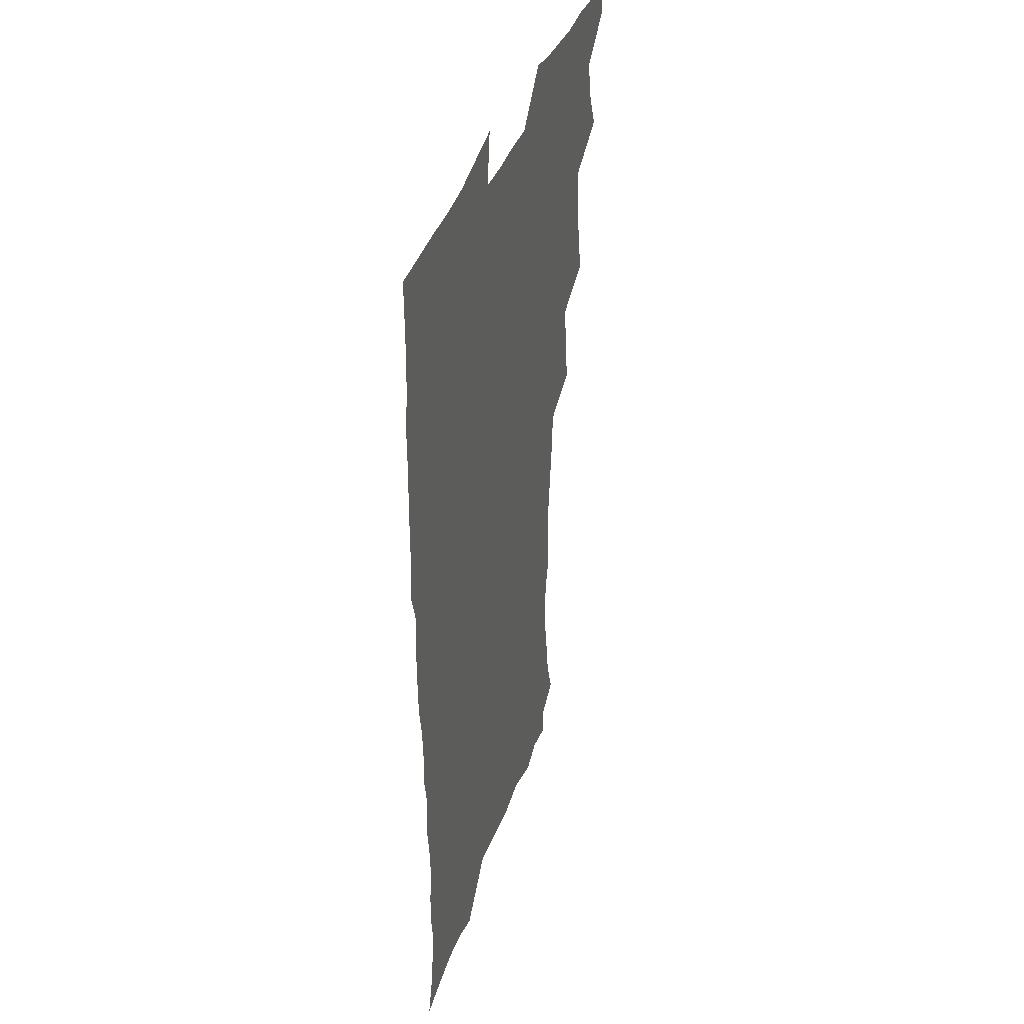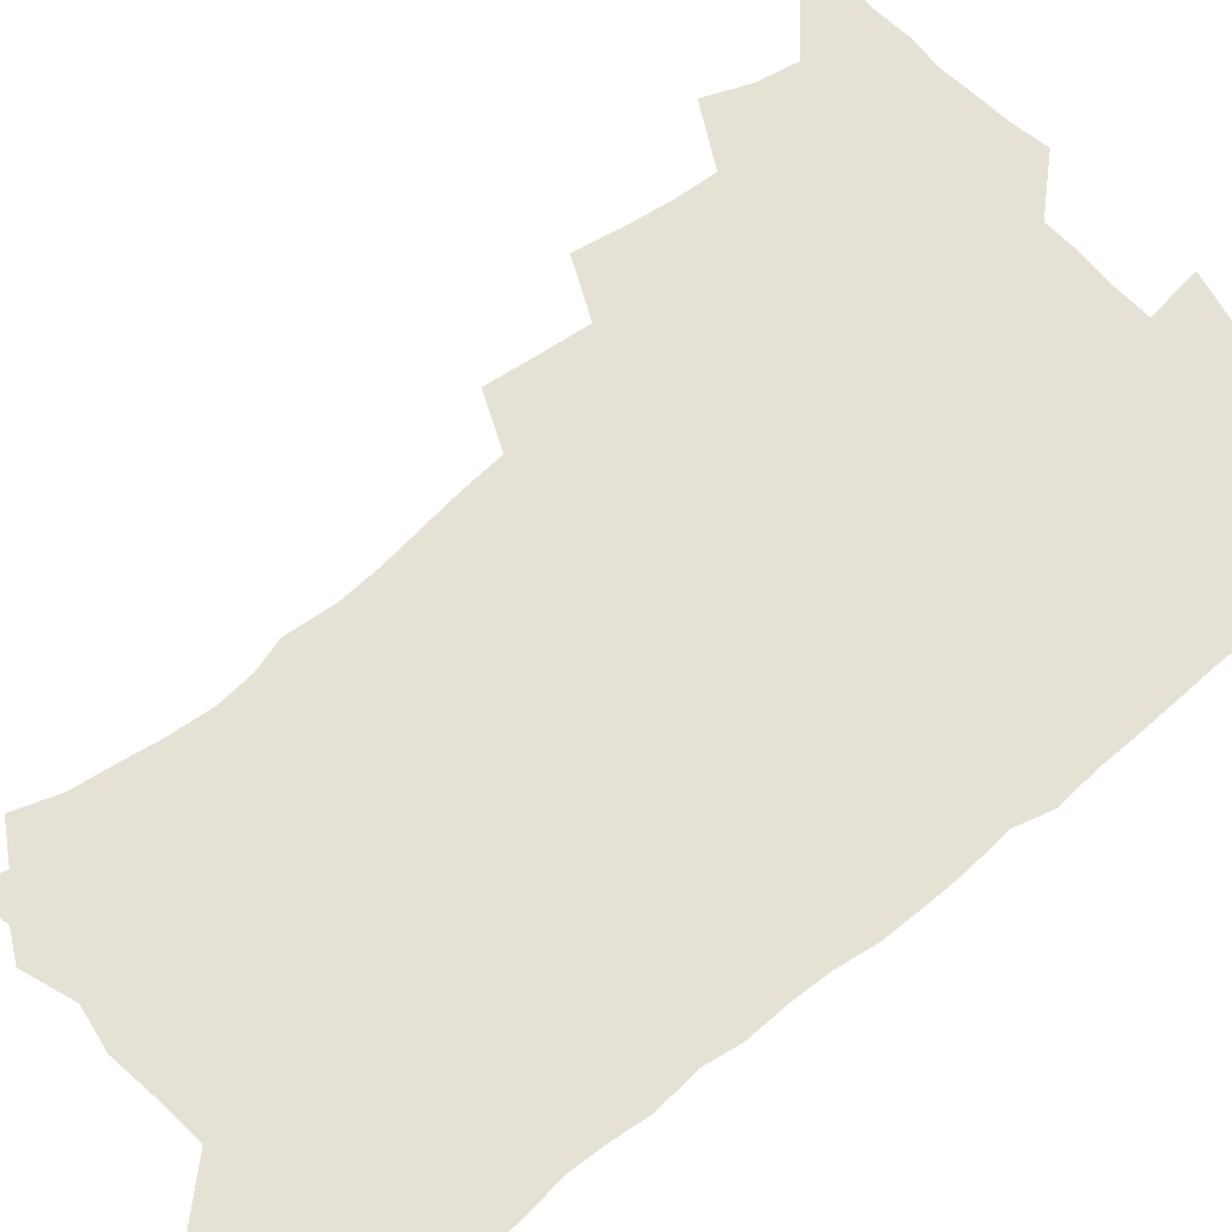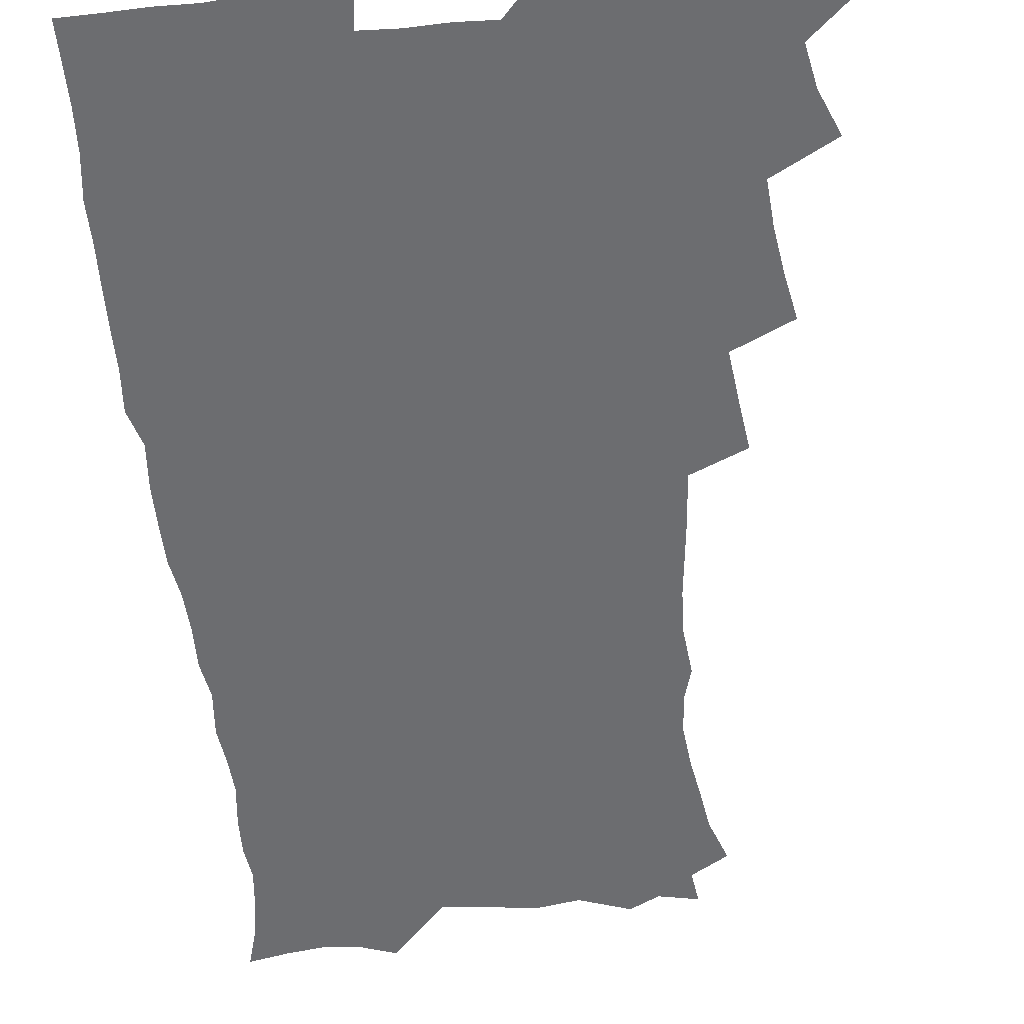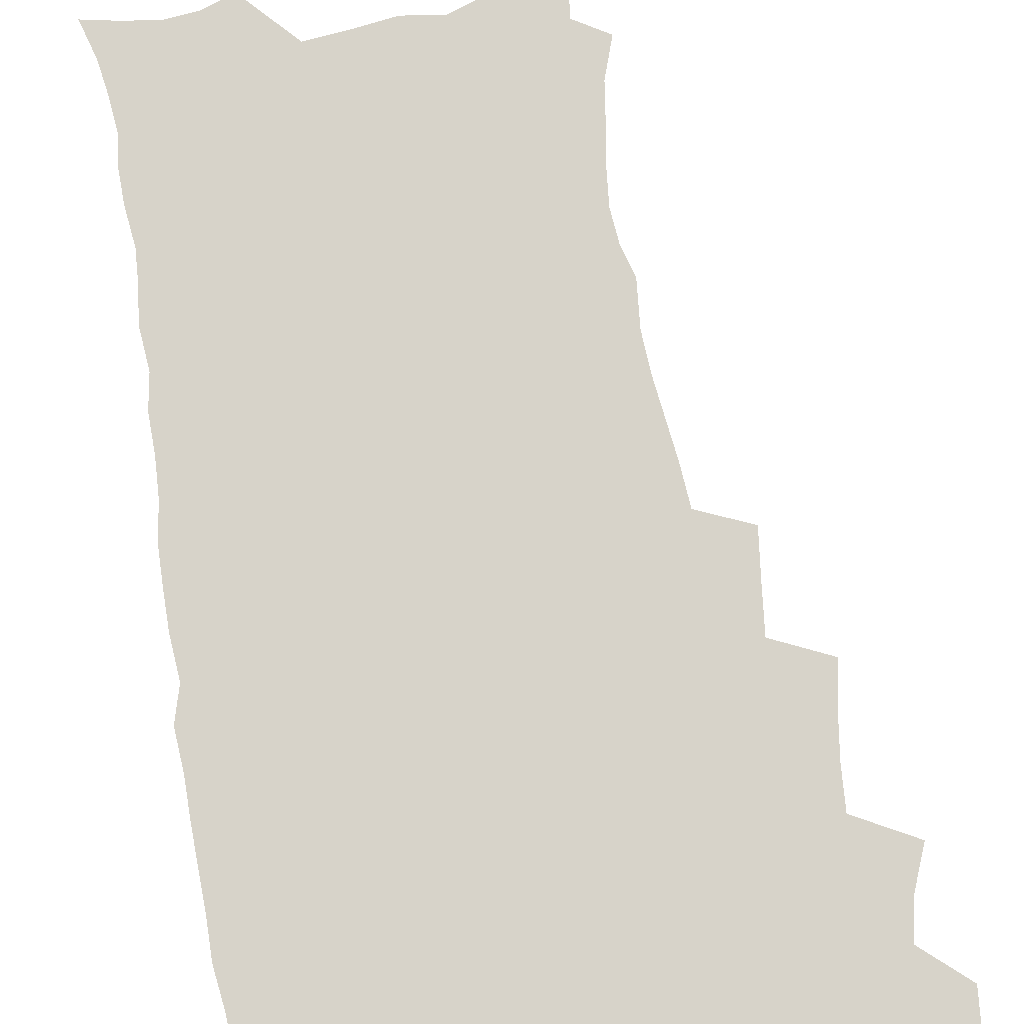
<metadata>
{"format":"obj","ext":"obj","renderer":"f3d","projection":"perspective","resolution":1024,"background":"white","views":[{"elev":39.8,"azim":108.2,"up":"+Y"},{"elev":64.9,"azim":49.3,"up":"+Z"},{"elev":-54.0,"azim":-174.2,"up":"+Z"},{"elev":76.1,"azim":170.5,"up":"+Z"}]}
</metadata>
<code>
v 463.6 554.5 0
v 465.1 569.3 0
v 471 505.9 0
v 478 522.8 0
v 481.2 538.8 0
v 482.1 553.7 0
v 481.2 569 0
v 487.5 440.9 0
v 490.9 458.7 0
v 493.4 476.1 0
v 494.7 493 0
v 498.6 509.8 0
v 498 524.2 0
v 497.8 539 0
v 497.5 553.8 0
v 495.9 570.3 0
v 505.4 391.8 0
v 507.8 411 0
v 510 430.3 0
v 511.2 447.4 0
v 511.5 463.3 0
v 508.9 477.6 0
v 513 495.1 0
v 514.4 510.5 0
v 514 524.6 0
v 513.2 539.4 0
v 512.3 554.6 0
v 511.5 569.6 0
v 522.8 207.2 0
v 528.7 223.8 0
v 530.8 238.1 0
v 533.5 254.2 0
v 535.2 270.9 0
v 534 285.5 0
v 530.5 297.6 0
v 532.3 316.8 0
v 531.5 333.1 0
v 529.6 349 0
v 527.7 365.3 0
v 526.5 382.5 0
v 525.9 399.6 0
v 526.4 416.9 0
v 526.4 433 0
v 528 450 0
v 529.2 466.3 0
v 528.9 481.2 0
v 528.1 495.9 0
v 528.3 510.5 0
v 528.5 525 0
v 528.5 539.5 0
v 527 555.4 0
v 525.8 571.1 0
v 535 185.9 0
v 536.6 198.6 0
v 539.8 213.3 0
v 546.8 233 0
v 549 249.2 0
v 550.3 265.1 0
v 549.3 278.8 0
v 549.2 294.4 0
v 547.4 308.4 0
v 548.7 327 0
v 546.5 340.9 0
v 545.7 356.9 0
v 545 373 0
v 543.2 388 0
v 542.9 404.3 0
v 544.6 422.1 0
v 544.3 437.1 0
v 543.5 451.7 0
v 543.9 466.9 0
v 544.6 482.1 0
v 544.8 496.7 0
v 544.9 510.9 0
v 544.7 525.1 0
v 543.3 540.2 0
v 541.6 556.4 0
v 540 572.4 0
v 549.9 189 0
v 555.6 205.6 0
v 560.3 223.7 0
v 562.1 239.3 0
v 564.5 256.7 0
v 564.7 271.6 0
v 564 285.8 0
v 563.2 300.2 0
v 562.3 314.9 0
v 562.9 332.6 0
v 561.8 347.1 0
v 561.2 362.5 0
v 559.5 376.5 0
v 558.6 391.6 0
v 558.2 406.9 0
v 559.4 423.8 0
v 559.3 438.7 0
v 558.7 453.1 0
v 559.5 468.4 0
v 559.8 483 0
v 560 497.2 0
v 560.4 511.2 0
v 560.3 524.7 0
v 558.7 539.6 0
v 556.4 556.6 0
v 553.9 575 0
v 560.9 183.3 0
v 572.4 211.3 0
v 575.7 228.9 0
v 576.6 243.8 0
v 577.6 259.7 0
v 577.4 274 0
v 577.1 289 0
v 576.3 303.2 0
v 576.4 319.6 0
v 576 335.1 0
v 575.8 350.6 0
v 575.3 365.6 0
v 574.7 380.3 0
v 574.6 395.7 0
v 574.3 410.7 0
v 573.6 424.7 0
v 573.6 439.5 0
v 573.4 454 0
v 574.4 469.5 0
v 573.9 483.3 0
v 574.5 497.7 0
v 574.7 511.5 0
v 574.2 525.2 0
v 573.1 539.8 0
v 571.6 555.5 0
v 580 190 0
v 587.7 214.9 0
v 590.4 233.5 0
v 590.3 246.7 0
v 590.6 261.9 0
v 590.6 277 0
v 589.9 290.7 0
v 589.6 305.9 0
v 589.4 321.3 0
v 589.1 336.3 0
v 589.1 352.9 0
v 588.8 366.3 0
v 588.8 382.5 0
v 588.6 397.2 0
v 588.3 411.8 0
v 588.7 427 0
v 587.7 440.4 0
v 588.4 455.8 0
v 588.5 470 0
v 588.3 483.9 0
v 588.4 497.9 0
v 588.5 511.6 0
v 588.1 525.7 0
v 587.3 540.6 0
v 586.1 556.1 0
v 596.3 187.4 0
v 601.7 215 0
v 603 232.2 0
v 603 246.3 0
v 603.4 262.8 0
v 603.5 278.6 0
v 603.2 293.3 0
v 603.1 308.7 0
v 602.9 324 0
v 602.5 338.1 0
v 602.2 351.4 0
v 602.2 367.6 0
v 602.3 383.1 0
v 602.3 398.2 0
v 602.2 412.2 0
v 602.3 427.9 0
v 601.9 441.4 0
v 602.5 456.7 0
v 602.4 470.3 0
v 602.2 484 0
v 602.1 497.6 0
v 602.6 511.7 0
v 602.4 525.8 0
v 602.3 540.1 0
v 601.4 555.6 0
v 614.5 189.8 0
v 615.9 213.4 0
v 616.3 233.1 0
v 616.4 248.3 0
v 616.3 263.3 0
v 616.3 279.7 0
v 616.1 293.4 0
v 616 308.8 0
v 615.9 323.7 0
v 615.7 338.8 0
v 615.5 353 0
v 615.5 368.6 0
v 616 381.8 0
v 615.8 397.4 0
v 615.9 411.8 0
v 615.8 427.6 0
v 615.9 442.1 0
v 616.1 456.5 0
v 616.3 470.4 0
v 616.6 484.3 0
v 617 498.2 0
v 616.6 512 0
v 616.7 525.8 0
v 616.8 539.8 0
v 616 556.3 0
v 613.3 577.9 0
v 632.2 191.5 0
v 630.3 214.7 0
v 629.6 232.3 0
v 629.2 249 0
v 629.2 263.4 0
v 629 279.8 0
v 628.9 294.1 0
v 628.8 309.4 0
v 628.9 323.8 0
v 628.8 339.5 0
v 628.7 354.2 0
v 629.2 366.6 0
v 629.3 383.7 0
v 629.3 398.4 0
v 629.6 411.9 0
v 629.6 427.2 0
v 629.7 441.7 0
v 629.6 456.4 0
v 630 469.9 0
v 630.9 483.4 0
v 630.7 498.5 0
v 630.8 512 0
v 631 525.7 0
v 631 540.2 0
v 631 554.6 0
v 628.8 574.6 0
v 652.5 169 0
v 646.4 193.9 0
v 644.3 213.3 0
v 643 231.2 0
v 642.5 246.9 0
v 641.8 264.5 0
v 641.6 279.6 0
v 641.7 293.8 0
v 642.3 306.7 0
v 641.5 325.4 0
v 642 338.3 0
v 641.8 354 0
v 642.3 367.8 0
v 642.7 382.3 0
v 642.6 397 0
v 643.8 410.2 0
v 643.1 427 0
v 643.7 440.7 0
v 643.7 455.2 0
v 644.2 469.2 0
v 644.6 483.3 0
v 644.7 497.9 0
v 645.2 511.8 0
v 645.3 525.9 0
v 645.4 540.3 0
v 645.3 554.9 0
v 644.9 571.1 0
v 665.9 173.7 0
v 661.3 192.8 0
v 658.2 212 0
v 656.3 230 0
v 655.7 245.4 0
v 654.8 262.3 0
v 654.9 276.9 0
v 654.2 293 0
v 655.3 306 0
v 654.8 322.6 0
v 654.9 337.5 0
v 655.2 352.1 0
v 656.2 365.6 0
v 656.1 381 0
v 657.9 394.1 0
v 657.1 410.8 0
v 657.1 425.5 0
v 657.7 439.5 0
v 658.1 453.8 0
v 658.2 468.4 0
v 658.9 482.2 0
v 658.1 498.5 0
v 659.2 511.6 0
v 659.7 525.7 0
v 659.9 540 0
v 660.1 555.1 0
v 660.3 570 0
v 679.5 175.1 0
v 675.5 192 0
v 672.9 208.7 0
v 670.8 225.7 0
v 669.3 242.5 0
v 669.8 256.6 0
v 668.6 273.3 0
v 668.6 288.4 0
v 668.8 303.2 0
v 668.4 319.1 0
v 670.7 331.7 0
v 669.4 348.9 0
v 669.4 364.1 0
v 670.4 378.1 0
v 671.8 392.1 0
v 671.6 408 0
v 672.8 422.1 0
v 672.4 437.6 0
v 672.3 452.6 0
v 672.8 467.1 0
v 673.2 481.7 0
v 672.7 496.8 0
v 674.6 510.6 0
v 674 525.8 0
v 674.1 539.6 0
v 675.1 554.8 0
v 675.4 570.3 0
v 694.1 173.1 0
v 691 188.2 0
v 686.8 206.3 0
v 684.8 222.2 0
v 684.6 236.7 0
v 683.5 252.6 0
v 683.5 267.5 0
v 684 282 0
v 683.4 298.2 0
v 682.6 314.6 0
v 684.1 328.5 0
v 685.1 343.3 0
v 684.7 359.1 0
v 687.6 372.5 0
v 686.3 389.3 0
v 687.8 403.7 0
v 687.8 419.3 0
v 687.1 435.4 0
v 687 450.5 0
v 688.5 464.6 0
v 689.2 479.5 0
v 690.4 494.3 0
v 689.2 510.3 0
v 689.8 524.9 0
v 690.1 539.7 0
v 689.9 554.5 0
v 690.5 569.7 0
v 709.1 170.1 0
v 704.5 186.5 0
v 702.3 201 0
v 700.9 215.4 0
v 702.5 227.5 0
v 702.3 242 0
v 700.4 258.5 0
v 701.3 272.6 0
v 703.1 286.5 0
v 701.6 303.9 0
v 704 317.8 0
v 703.8 334.1 0
v 704.6 349.6 0
v 706.9 363.9 0
v 707.3 379.9 0
v 707.4 395.9 0
v 706 413.1 0
v 710.1 427.2 0
v 708.9 443.7 0
v 708.9 459.3 0
v 708.6 475.2 0
v 708.1 491.1 0
v 708.3 506.8 0
v 706.2 523.7 0
v 705.6 539.4 0
v 705.6 554.5 0
v 705.7 569.5 0
v 706 586 0
f 5 6 1
f 1 6 2
f 6 7 2
f 11 12 3
f 3 12 4
f 12 13 4
f 4 13 5
f 13 14 5
f 5 14 6
f 14 15 6
f 6 15 7
f 15 16 7
f 19 20 8
f 8 20 9
f 20 21 9
f 9 21 10
f 21 22 10
f 10 22 11
f 22 23 11
f 11 23 12
f 23 24 12
f 12 24 13
f 24 25 13
f 13 25 14
f 25 26 14
f 14 26 15
f 26 27 15
f 15 27 16
f 27 28 16
f 40 41 17
f 17 41 18
f 41 42 18
f 18 42 19
f 42 43 19
f 19 43 20
f 43 44 20
f 20 44 21
f 44 45 21
f 21 45 22
f 45 46 22
f 22 46 23
f 46 47 23
f 23 47 24
f 47 48 24
f 24 48 25
f 48 49 25
f 25 49 26
f 49 50 26
f 26 50 27
f 50 51 27
f 27 51 28
f 51 52 28
f 54 55 29
f 29 55 30
f 55 56 30
f 30 56 31
f 56 57 31
f 31 57 32
f 57 58 32
f 32 58 33
f 58 59 33
f 33 59 34
f 59 60 34
f 34 60 35
f 60 61 35
f 35 61 36
f 61 62 36
f 36 62 37
f 62 63 37
f 37 63 38
f 63 64 38
f 38 64 39
f 64 65 39
f 39 65 40
f 65 66 40
f 40 66 41
f 66 67 41
f 41 67 42
f 67 68 42
f 42 68 43
f 68 69 43
f 43 69 44
f 69 70 44
f 44 70 45
f 70 71 45
f 45 71 46
f 71 72 46
f 46 72 47
f 72 73 47
f 47 73 48
f 73 74 48
f 48 74 49
f 74 75 49
f 49 75 50
f 75 76 50
f 50 76 51
f 76 77 51
f 51 77 52
f 77 78 52
f 53 79 54
f 79 80 54
f 54 80 55
f 80 81 55
f 55 81 56
f 81 82 56
f 56 82 57
f 82 83 57
f 57 83 58
f 83 84 58
f 58 84 59
f 84 85 59
f 59 85 60
f 85 86 60
f 60 86 61
f 86 87 61
f 61 87 62
f 87 88 62
f 62 88 63
f 88 89 63
f 63 89 64
f 89 90 64
f 64 90 65
f 90 91 65
f 65 91 66
f 91 92 66
f 66 92 67
f 92 93 67
f 67 93 68
f 93 94 68
f 68 94 69
f 94 95 69
f 69 95 70
f 95 96 70
f 70 96 71
f 96 97 71
f 71 97 72
f 97 98 72
f 72 98 73
f 98 99 73
f 73 99 74
f 99 100 74
f 74 100 75
f 100 101 75
f 75 101 76
f 101 102 76
f 76 102 77
f 102 103 77
f 77 103 78
f 103 104 78
f 79 105 80
f 105 106 80
f 80 106 81
f 106 107 81
f 81 107 82
f 107 108 82
f 82 108 83
f 108 109 83
f 83 109 84
f 109 110 84
f 84 110 85
f 110 111 85
f 85 111 86
f 111 112 86
f 86 112 87
f 112 113 87
f 87 113 88
f 113 114 88
f 88 114 89
f 114 115 89
f 89 115 90
f 115 116 90
f 90 116 91
f 116 117 91
f 91 117 92
f 117 118 92
f 92 118 93
f 118 119 93
f 93 119 94
f 119 120 94
f 94 120 95
f 120 121 95
f 95 121 96
f 121 122 96
f 96 122 97
f 122 123 97
f 97 123 98
f 123 124 98
f 98 124 99
f 124 125 99
f 99 125 100
f 125 126 100
f 100 126 101
f 126 127 101
f 101 127 102
f 127 128 102
f 102 128 103
f 128 129 103
f 103 129 104
f 105 130 106
f 130 131 106
f 106 131 107
f 131 132 107
f 107 132 108
f 132 133 108
f 108 133 109
f 133 134 109
f 109 134 110
f 134 135 110
f 110 135 111
f 135 136 111
f 111 136 112
f 136 137 112
f 112 137 113
f 137 138 113
f 113 138 114
f 138 139 114
f 114 139 115
f 139 140 115
f 115 140 116
f 140 141 116
f 116 141 117
f 141 142 117
f 117 142 118
f 142 143 118
f 118 143 119
f 143 144 119
f 119 144 120
f 144 145 120
f 120 145 121
f 145 146 121
f 121 146 122
f 146 147 122
f 122 147 123
f 147 148 123
f 123 148 124
f 148 149 124
f 124 149 125
f 149 150 125
f 125 150 126
f 150 151 126
f 126 151 127
f 151 152 127
f 127 152 128
f 152 153 128
f 128 153 129
f 153 154 129
f 130 155 131
f 155 156 131
f 131 156 132
f 156 157 132
f 132 157 133
f 157 158 133
f 133 158 134
f 158 159 134
f 134 159 135
f 159 160 135
f 135 160 136
f 160 161 136
f 136 161 137
f 161 162 137
f 137 162 138
f 162 163 138
f 138 163 139
f 163 164 139
f 139 164 140
f 164 165 140
f 140 165 141
f 165 166 141
f 141 166 142
f 166 167 142
f 142 167 143
f 167 168 143
f 143 168 144
f 168 169 144
f 144 169 145
f 169 170 145
f 145 170 146
f 170 171 146
f 146 171 147
f 171 172 147
f 147 172 148
f 172 173 148
f 148 173 149
f 173 174 149
f 149 174 150
f 174 175 150
f 150 175 151
f 175 176 151
f 151 176 152
f 176 177 152
f 152 177 153
f 177 178 153
f 153 178 154
f 178 179 154
f 155 180 156
f 180 181 156
f 156 181 157
f 181 182 157
f 157 182 158
f 182 183 158
f 158 183 159
f 183 184 159
f 159 184 160
f 184 185 160
f 160 185 161
f 185 186 161
f 161 186 162
f 186 187 162
f 162 187 163
f 187 188 163
f 163 188 164
f 188 189 164
f 164 189 165
f 189 190 165
f 165 190 166
f 190 191 166
f 166 191 167
f 191 192 167
f 167 192 168
f 192 193 168
f 168 193 169
f 193 194 169
f 169 194 170
f 194 195 170
f 170 195 171
f 195 196 171
f 171 196 172
f 196 197 172
f 172 197 173
f 197 198 173
f 173 198 174
f 198 199 174
f 174 199 175
f 199 200 175
f 175 200 176
f 200 201 176
f 176 201 177
f 201 202 177
f 177 202 178
f 202 203 178
f 178 203 179
f 203 204 179
f 180 206 181
f 206 207 181
f 181 207 182
f 207 208 182
f 182 208 183
f 208 209 183
f 183 209 184
f 209 210 184
f 184 210 185
f 210 211 185
f 185 211 186
f 211 212 186
f 186 212 187
f 212 213 187
f 187 213 188
f 213 214 188
f 188 214 189
f 214 215 189
f 189 215 190
f 215 216 190
f 190 216 191
f 216 217 191
f 191 217 192
f 217 218 192
f 192 218 193
f 218 219 193
f 193 219 194
f 219 220 194
f 194 220 195
f 220 221 195
f 195 221 196
f 221 222 196
f 196 222 197
f 222 223 197
f 197 223 198
f 223 224 198
f 198 224 199
f 224 225 199
f 199 225 200
f 225 226 200
f 200 226 201
f 226 227 201
f 201 227 202
f 227 228 202
f 202 228 203
f 228 229 203
f 203 229 204
f 229 230 204
f 204 230 205
f 230 231 205
f 232 233 206
f 206 233 207
f 233 234 207
f 207 234 208
f 234 235 208
f 208 235 209
f 235 236 209
f 209 236 210
f 236 237 210
f 210 237 211
f 237 238 211
f 211 238 212
f 238 239 212
f 212 239 213
f 239 240 213
f 213 240 214
f 240 241 214
f 214 241 215
f 241 242 215
f 215 242 216
f 242 243 216
f 216 243 217
f 243 244 217
f 217 244 218
f 244 245 218
f 218 245 219
f 245 246 219
f 219 246 220
f 246 247 220
f 220 247 221
f 247 248 221
f 221 248 222
f 248 249 222
f 222 249 223
f 249 250 223
f 223 250 224
f 250 251 224
f 224 251 225
f 251 252 225
f 225 252 226
f 252 253 226
f 226 253 227
f 253 254 227
f 227 254 228
f 254 255 228
f 228 255 229
f 255 256 229
f 229 256 230
f 256 257 230
f 230 257 231
f 257 258 231
f 232 259 233
f 259 260 233
f 233 260 234
f 260 261 234
f 234 261 235
f 261 262 235
f 235 262 236
f 262 263 236
f 236 263 237
f 263 264 237
f 237 264 238
f 264 265 238
f 238 265 239
f 265 266 239
f 239 266 240
f 266 267 240
f 240 267 241
f 267 268 241
f 241 268 242
f 268 269 242
f 242 269 243
f 269 270 243
f 243 270 244
f 270 271 244
f 244 271 245
f 271 272 245
f 245 272 246
f 272 273 246
f 246 273 247
f 273 274 247
f 247 274 248
f 274 275 248
f 248 275 249
f 275 276 249
f 249 276 250
f 276 277 250
f 250 277 251
f 277 278 251
f 251 278 252
f 278 279 252
f 252 279 253
f 279 280 253
f 253 280 254
f 280 281 254
f 254 281 255
f 281 282 255
f 255 282 256
f 282 283 256
f 256 283 257
f 283 284 257
f 257 284 258
f 284 285 258
f 259 286 260
f 286 287 260
f 260 287 261
f 287 288 261
f 261 288 262
f 288 289 262
f 262 289 263
f 289 290 263
f 263 290 264
f 290 291 264
f 264 291 265
f 291 292 265
f 265 292 266
f 292 293 266
f 266 293 267
f 293 294 267
f 267 294 268
f 294 295 268
f 268 295 269
f 295 296 269
f 269 296 270
f 296 297 270
f 270 297 271
f 297 298 271
f 271 298 272
f 298 299 272
f 272 299 273
f 299 300 273
f 273 300 274
f 300 301 274
f 274 301 275
f 301 302 275
f 275 302 276
f 302 303 276
f 276 303 277
f 303 304 277
f 277 304 278
f 304 305 278
f 278 305 279
f 305 306 279
f 279 306 280
f 306 307 280
f 280 307 281
f 307 308 281
f 281 308 282
f 308 309 282
f 282 309 283
f 309 310 283
f 283 310 284
f 310 311 284
f 284 311 285
f 311 312 285
f 286 313 287
f 313 314 287
f 287 314 288
f 314 315 288
f 288 315 289
f 315 316 289
f 289 316 290
f 316 317 290
f 290 317 291
f 317 318 291
f 291 318 292
f 318 319 292
f 292 319 293
f 319 320 293
f 293 320 294
f 320 321 294
f 294 321 295
f 321 322 295
f 295 322 296
f 322 323 296
f 296 323 297
f 323 324 297
f 297 324 298
f 324 325 298
f 298 325 299
f 325 326 299
f 299 326 300
f 326 327 300
f 300 327 301
f 327 328 301
f 301 328 302
f 328 329 302
f 302 329 303
f 329 330 303
f 303 330 304
f 330 331 304
f 304 331 305
f 331 332 305
f 305 332 306
f 332 333 306
f 306 333 307
f 333 334 307
f 307 334 308
f 334 335 308
f 308 335 309
f 335 336 309
f 309 336 310
f 336 337 310
f 310 337 311
f 337 338 311
f 311 338 312
f 338 339 312
f 313 340 314
f 340 341 314
f 314 341 315
f 341 342 315
f 315 342 316
f 342 343 316
f 316 343 317
f 343 344 317
f 317 344 318
f 344 345 318
f 318 345 319
f 345 346 319
f 319 346 320
f 346 347 320
f 320 347 321
f 347 348 321
f 321 348 322
f 348 349 322
f 322 349 323
f 349 350 323
f 323 350 324
f 350 351 324
f 324 351 325
f 351 352 325
f 325 352 326
f 352 353 326
f 326 353 327
f 353 354 327
f 327 354 328
f 354 355 328
f 328 355 329
f 355 356 329
f 329 356 330
f 356 357 330
f 330 357 331
f 357 358 331
f 331 358 332
f 358 359 332
f 332 359 333
f 359 360 333
f 333 360 334
f 360 361 334
f 334 361 335
f 361 362 335
f 335 362 336
f 362 363 336
f 336 363 337
f 363 364 337
f 337 364 338
f 364 365 338
f 338 365 339
f 365 366 339

</code>
